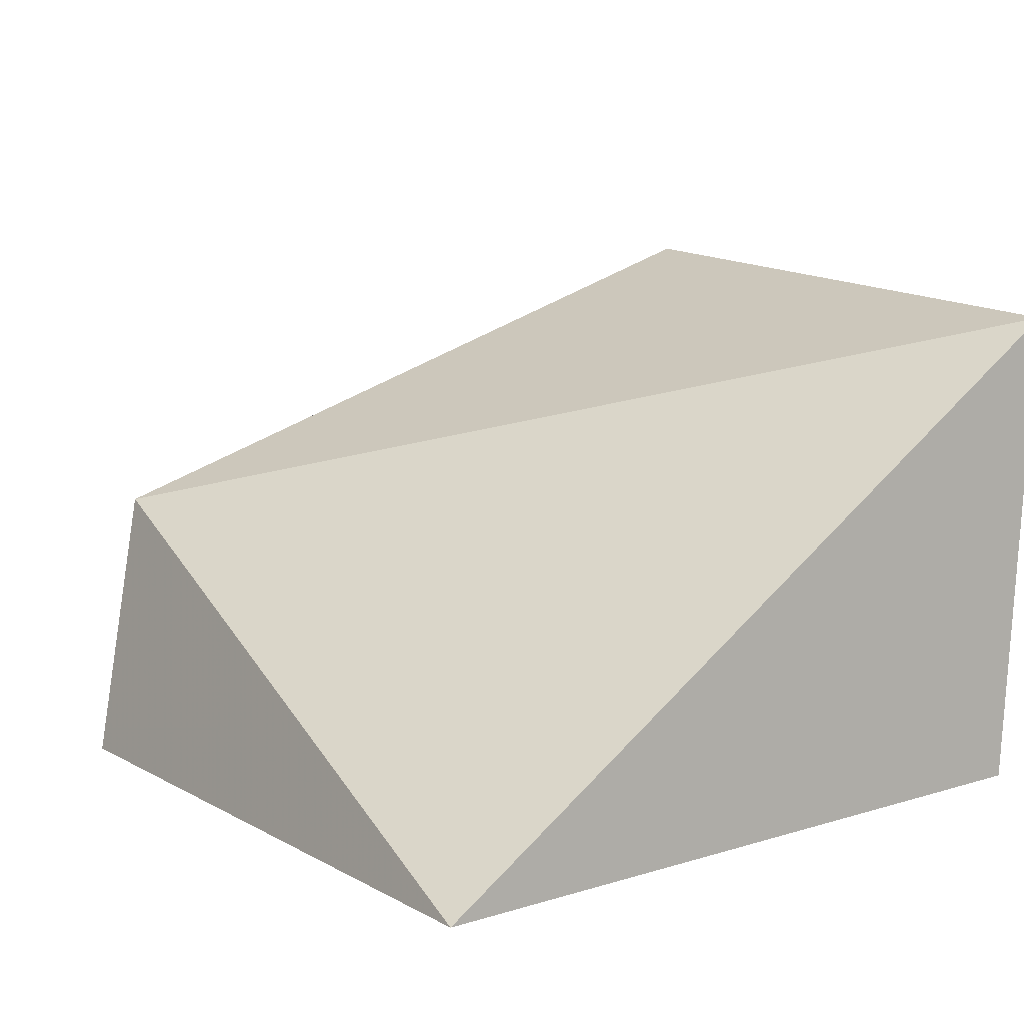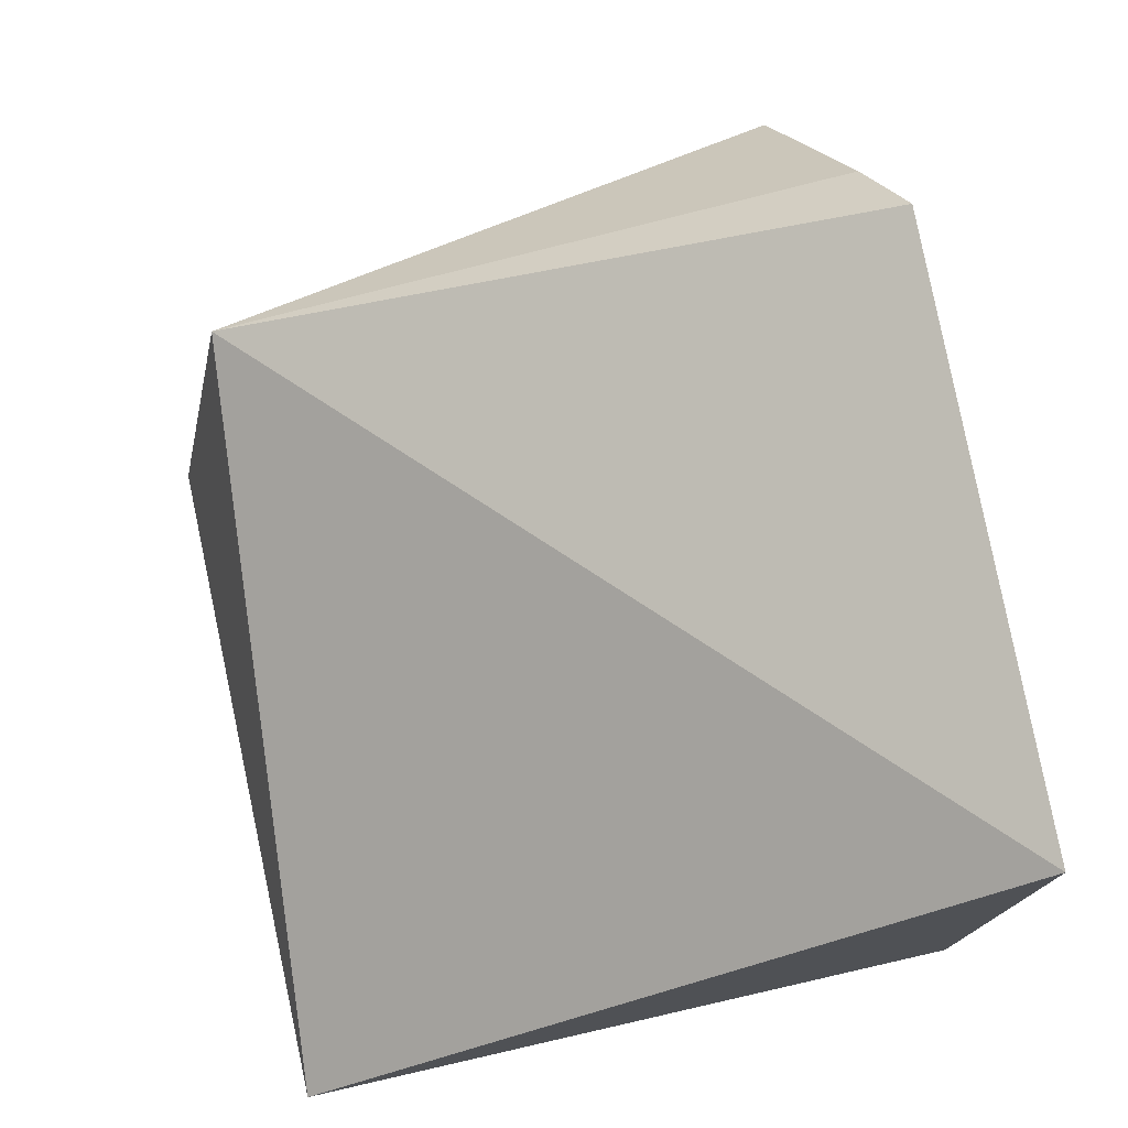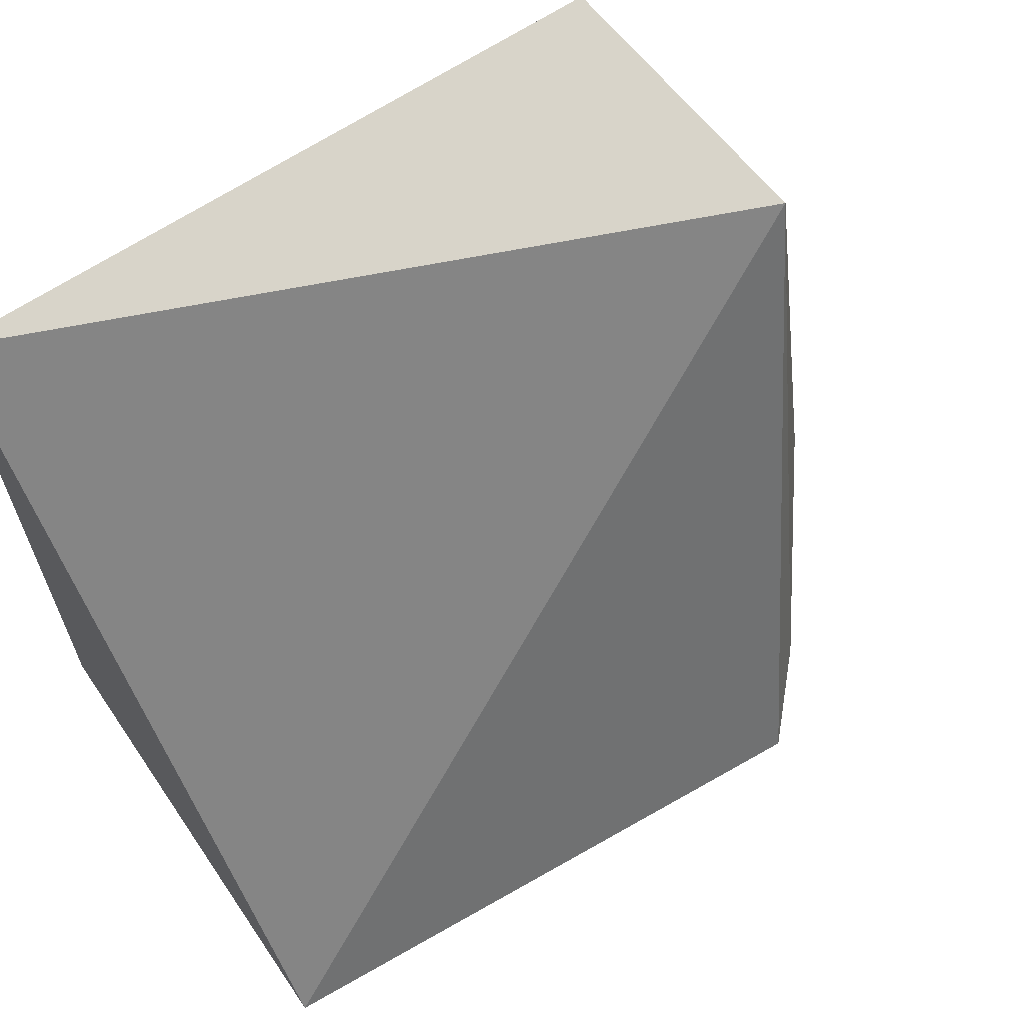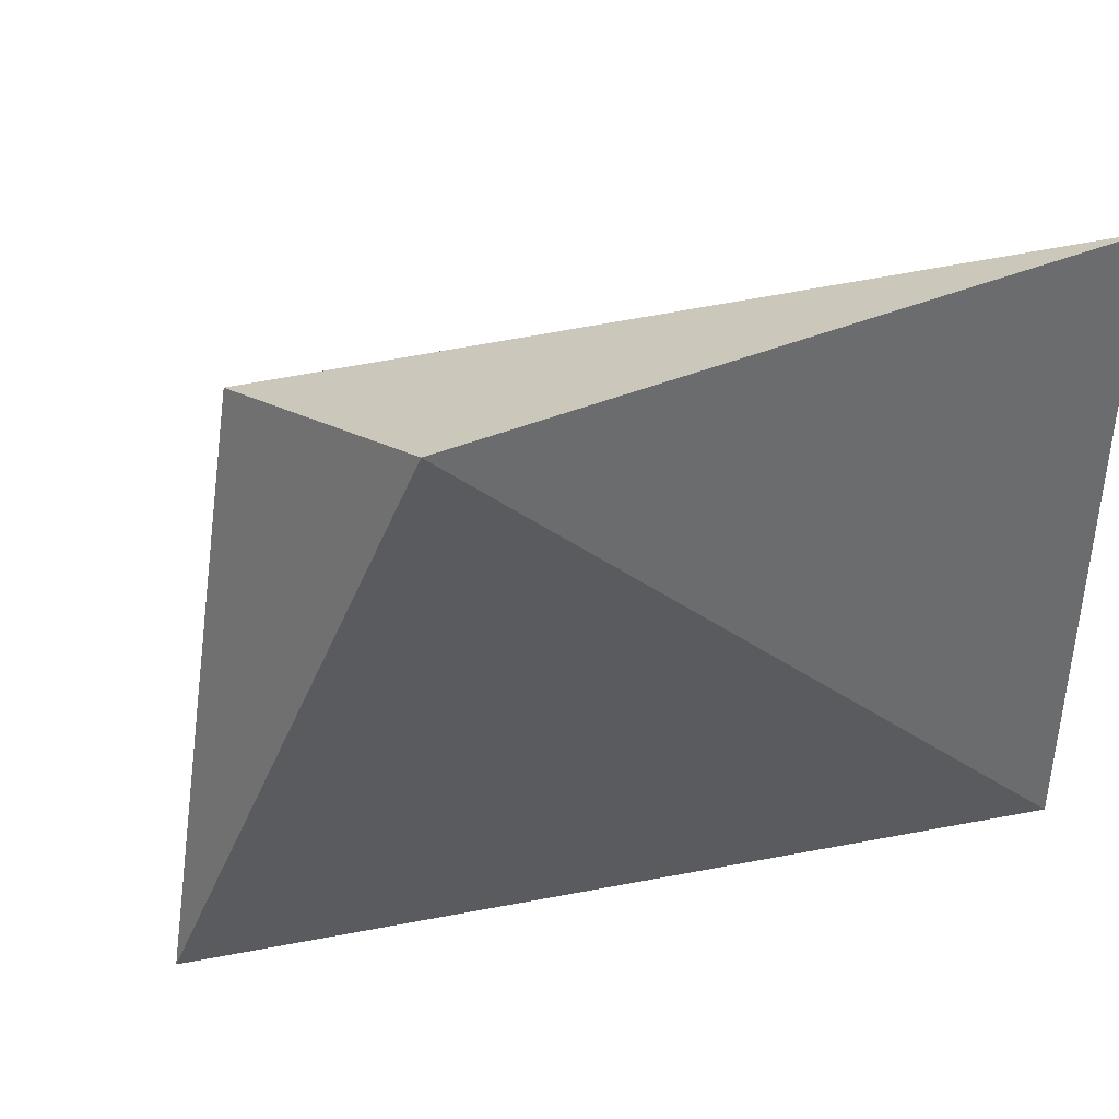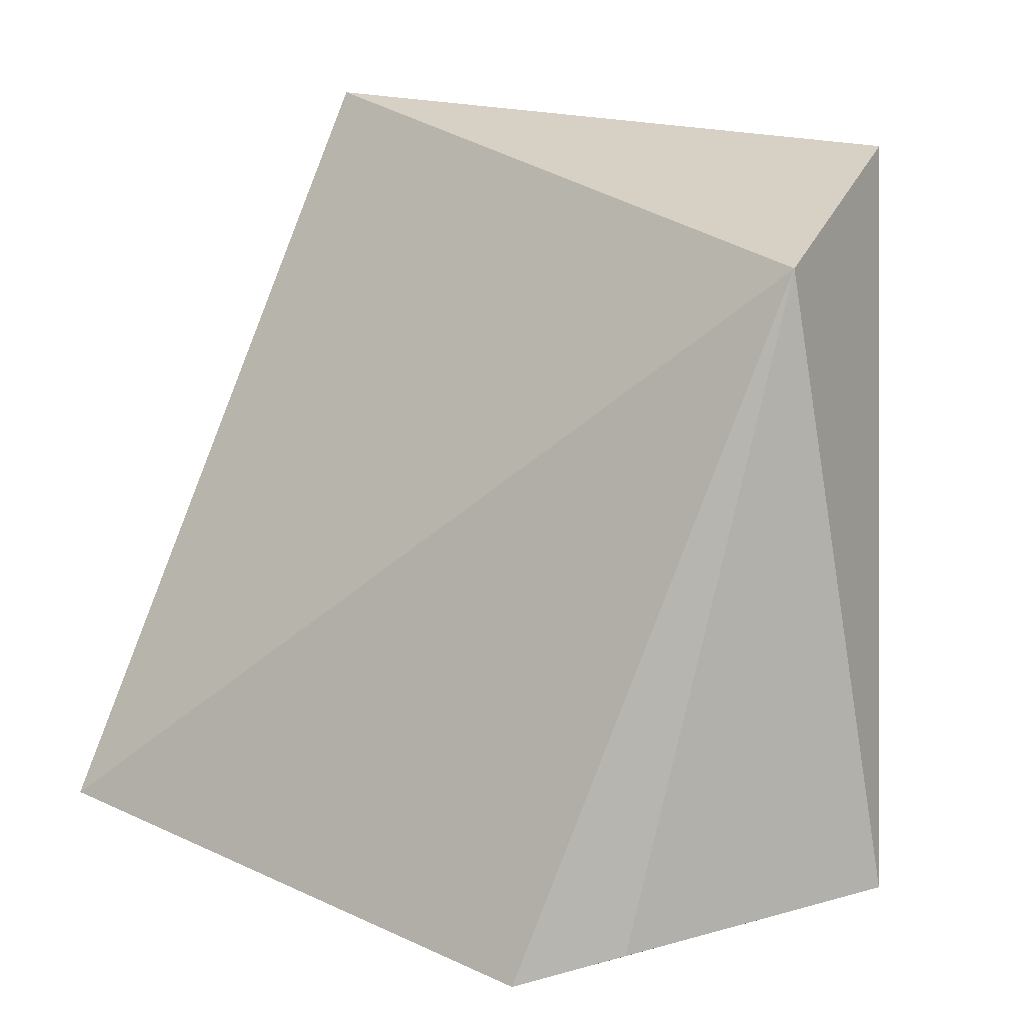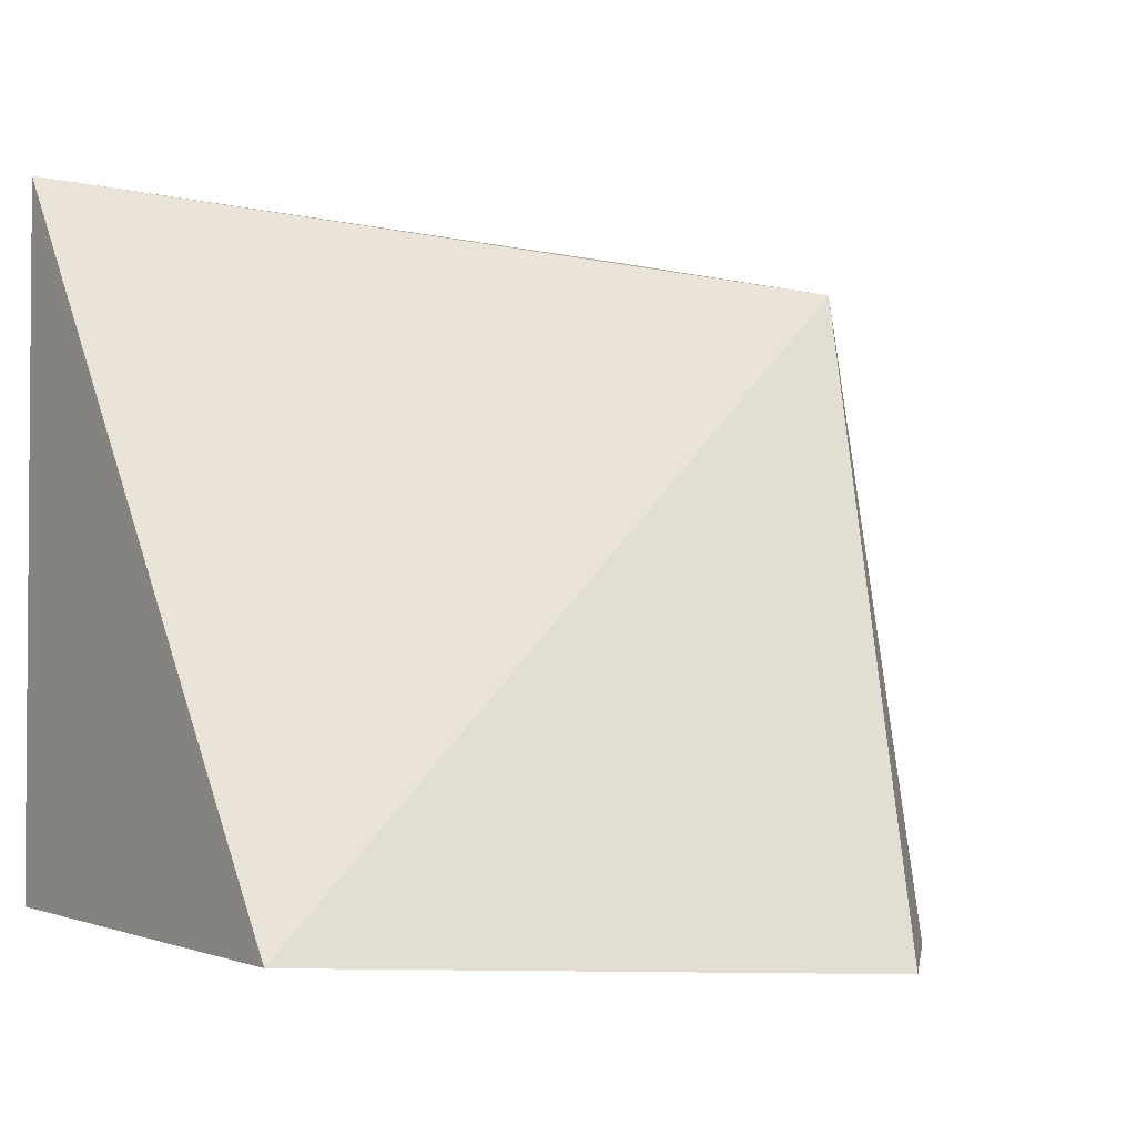
<metadata>
{"format":"obj","ext":"obj","renderer":"f3d","projection":"perspective","resolution":1024,"background":"white","views":[{"elev":9.6,"azim":-125.4,"up":"+Z"},{"elev":73.9,"azim":-102.7,"up":"+Z"},{"elev":63.0,"azim":-34.7,"up":"+Y"},{"elev":37.0,"azim":150.9,"up":"+Y"},{"elev":17.9,"azim":35.3,"up":"+Y"},{"elev":-5.7,"azim":-34.0,"up":"+Y"}]}
</metadata>
<code>
v 0.1149 0.09624 0.3246
v 0.1565 0.1061 0.2747
v 0.1375 0.2121 0.278
v 0.007209 0.2249 0.2315
v 0.007209 0.1061 0.2348
v 0.1284 0.2249 0.2315
v 0.007209 0.1001 0.317
v 0.1282 0.1 0.3107
f 5 2 1
f 6 3 2
f 6 4 3
f 6 5 4
f 6 2 5
f 7 1 3
f 7 3 4
f 7 5 1
f 7 4 5
f 8 1 2
f 8 2 3
f 8 3 1

</code>
